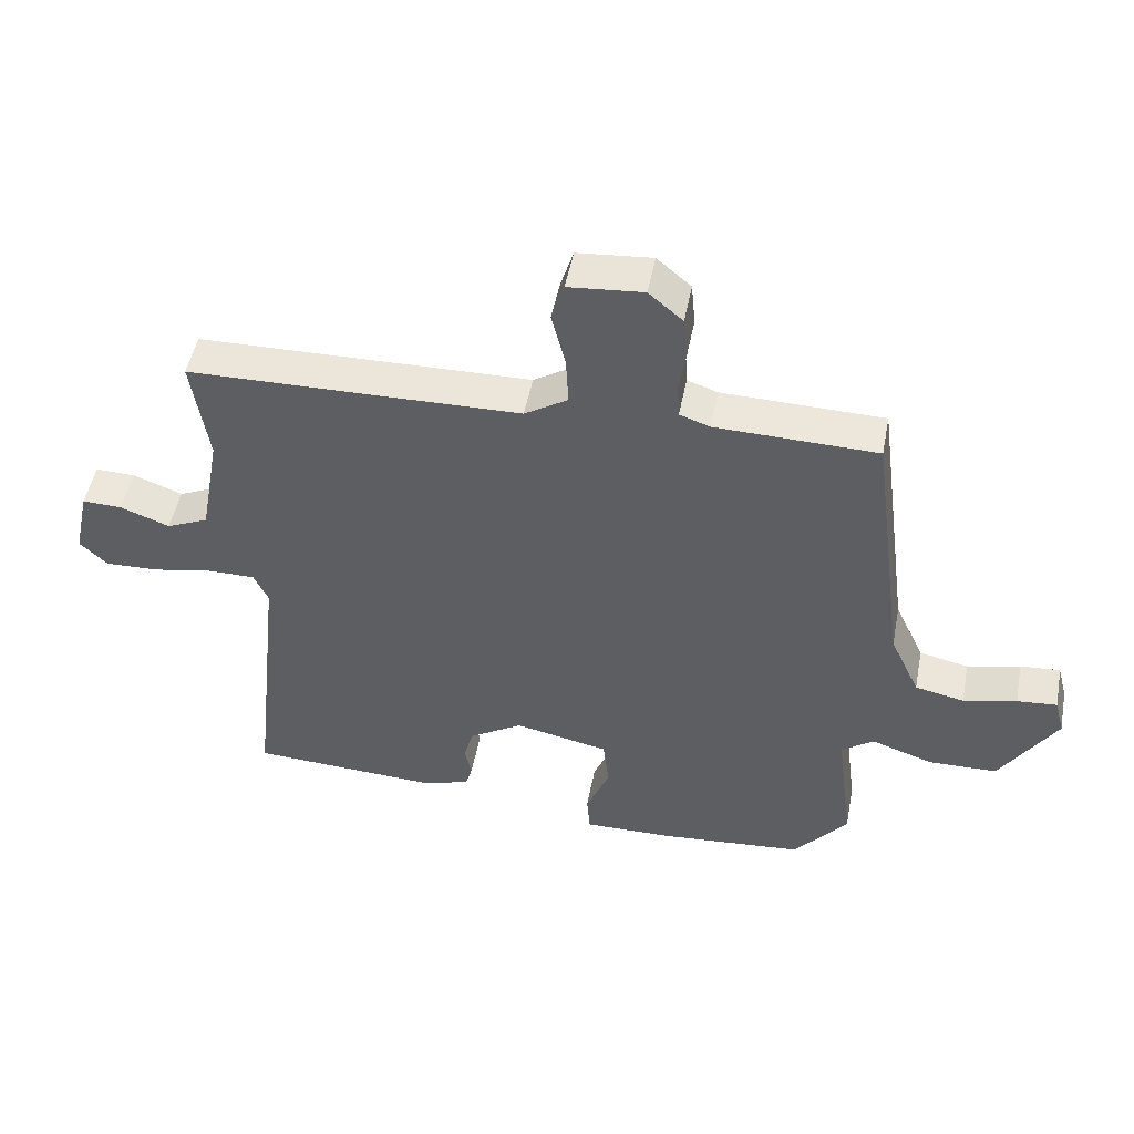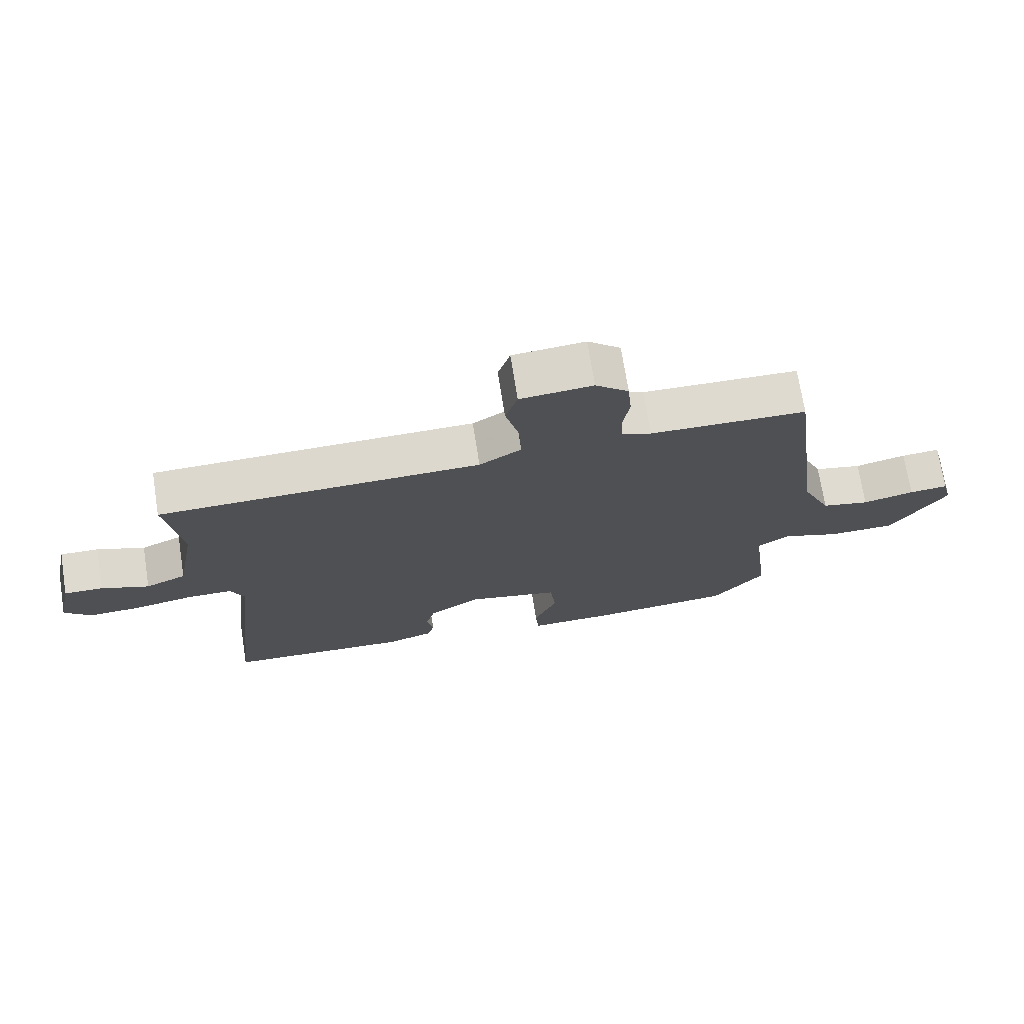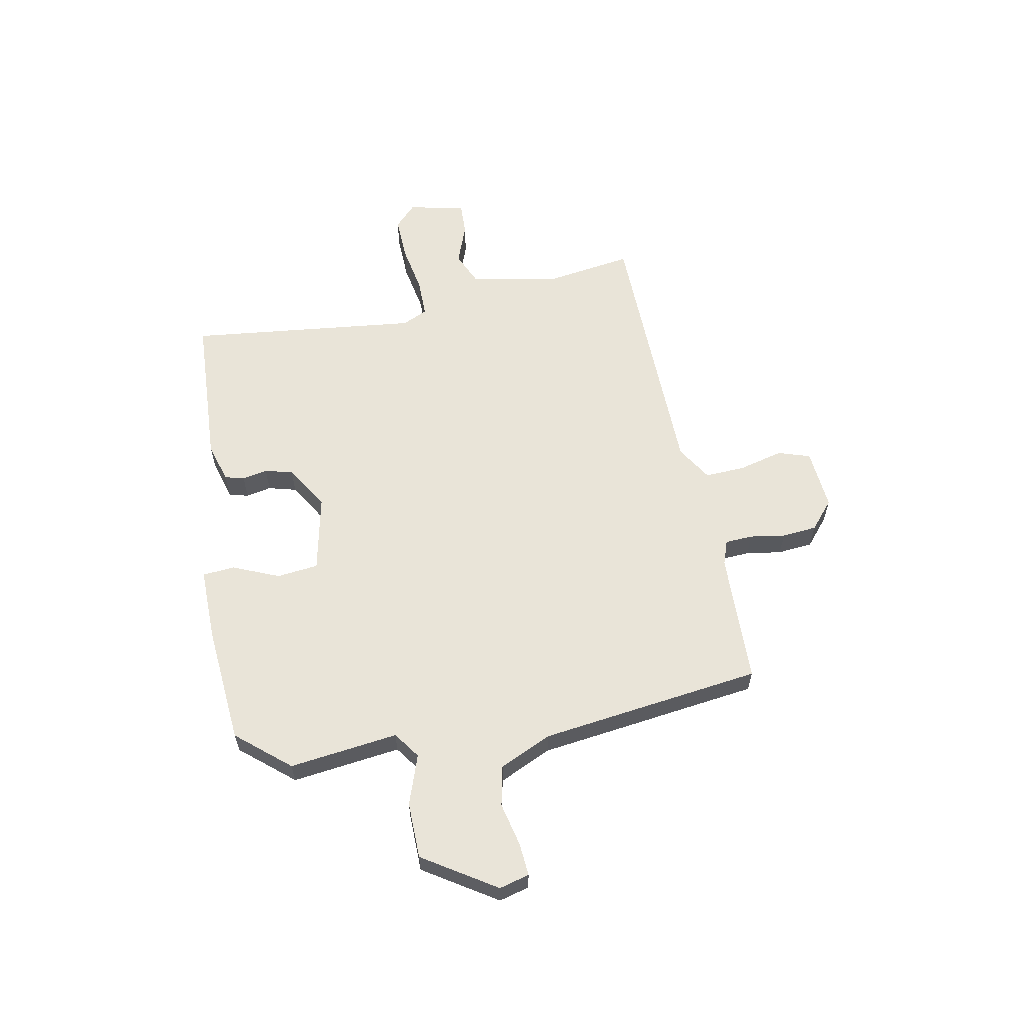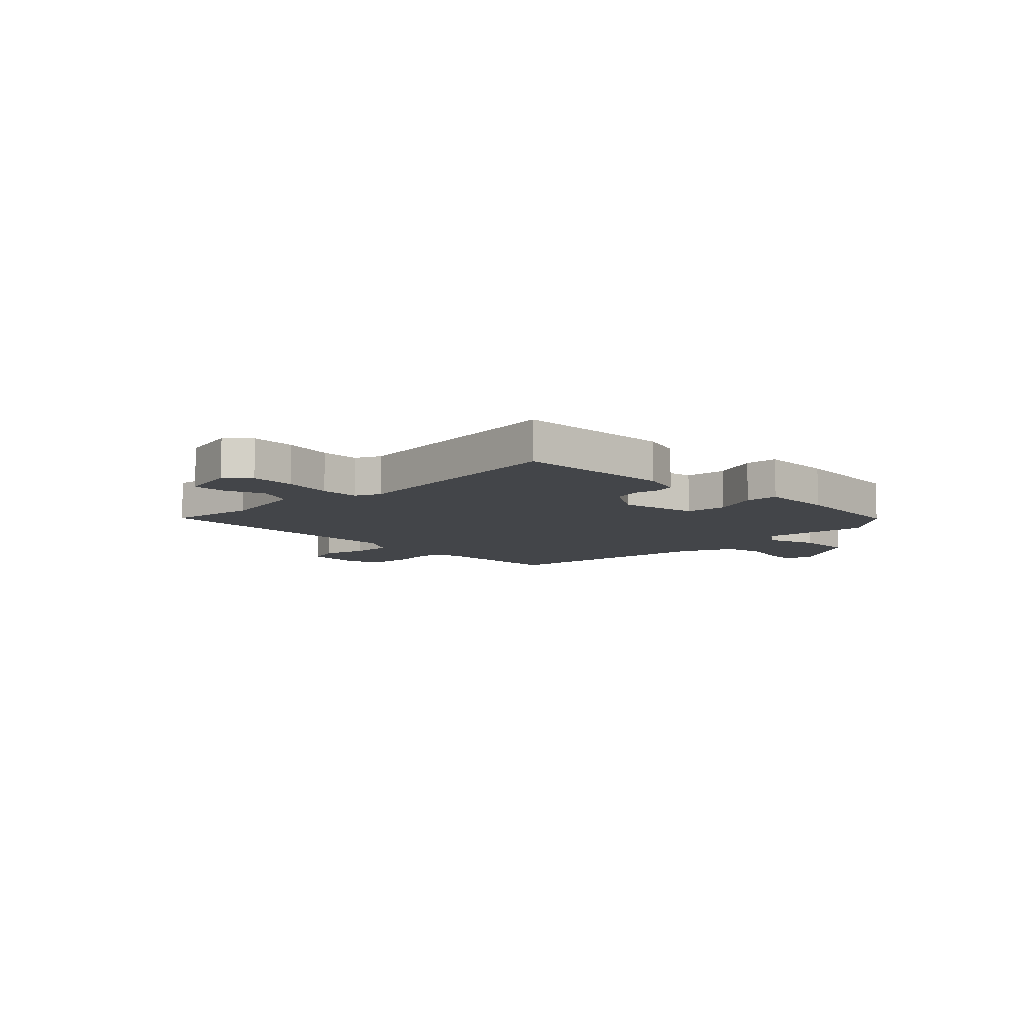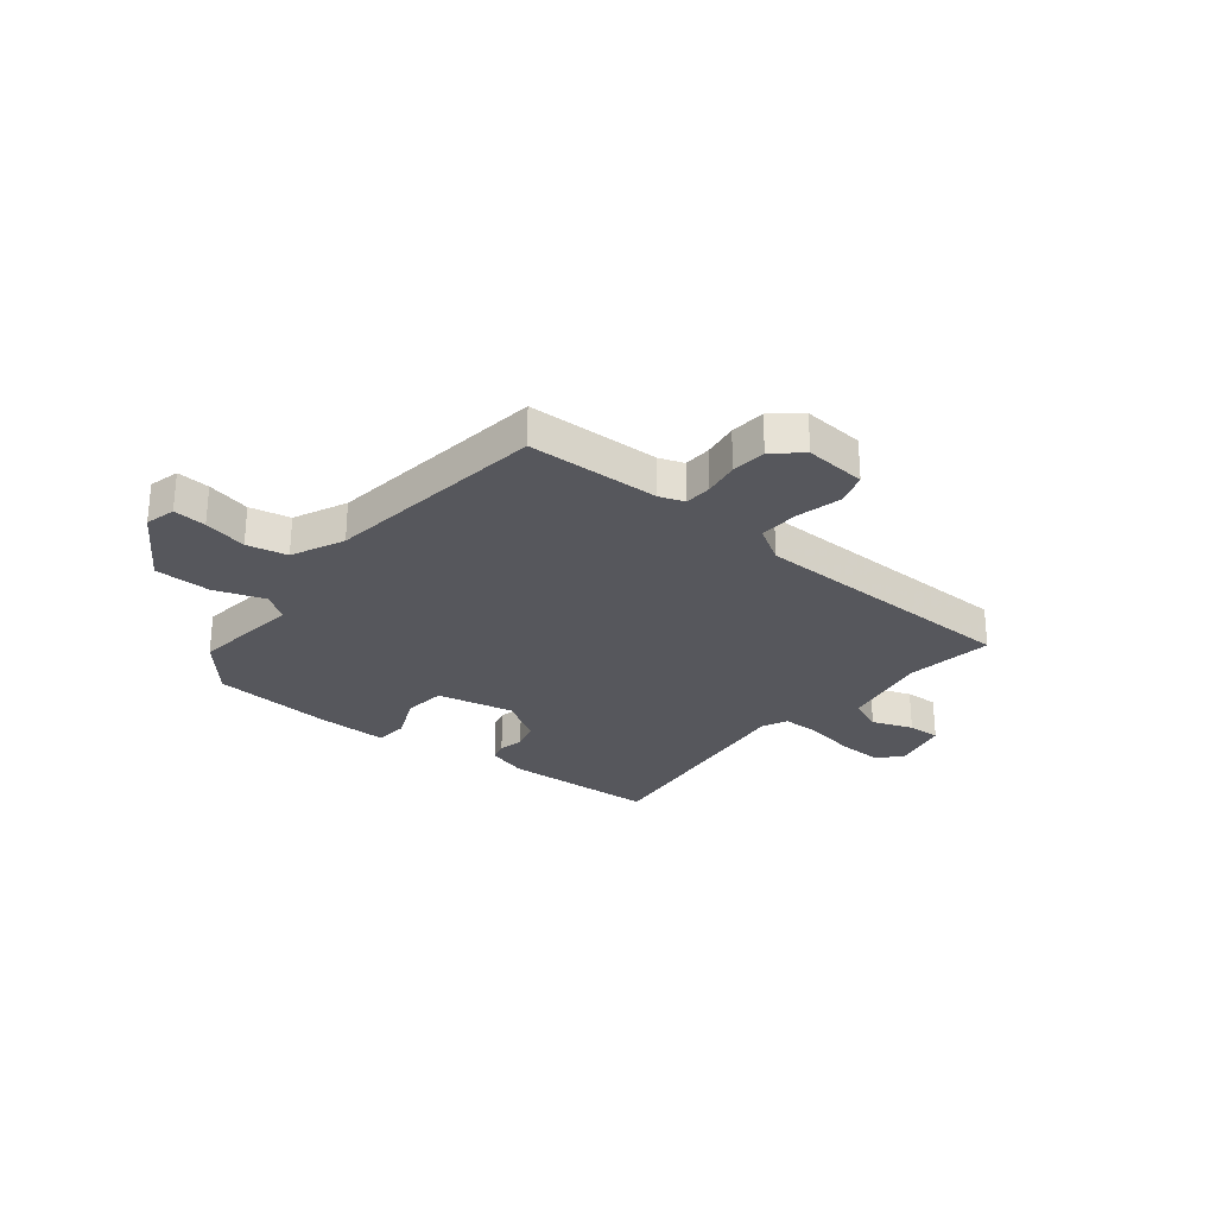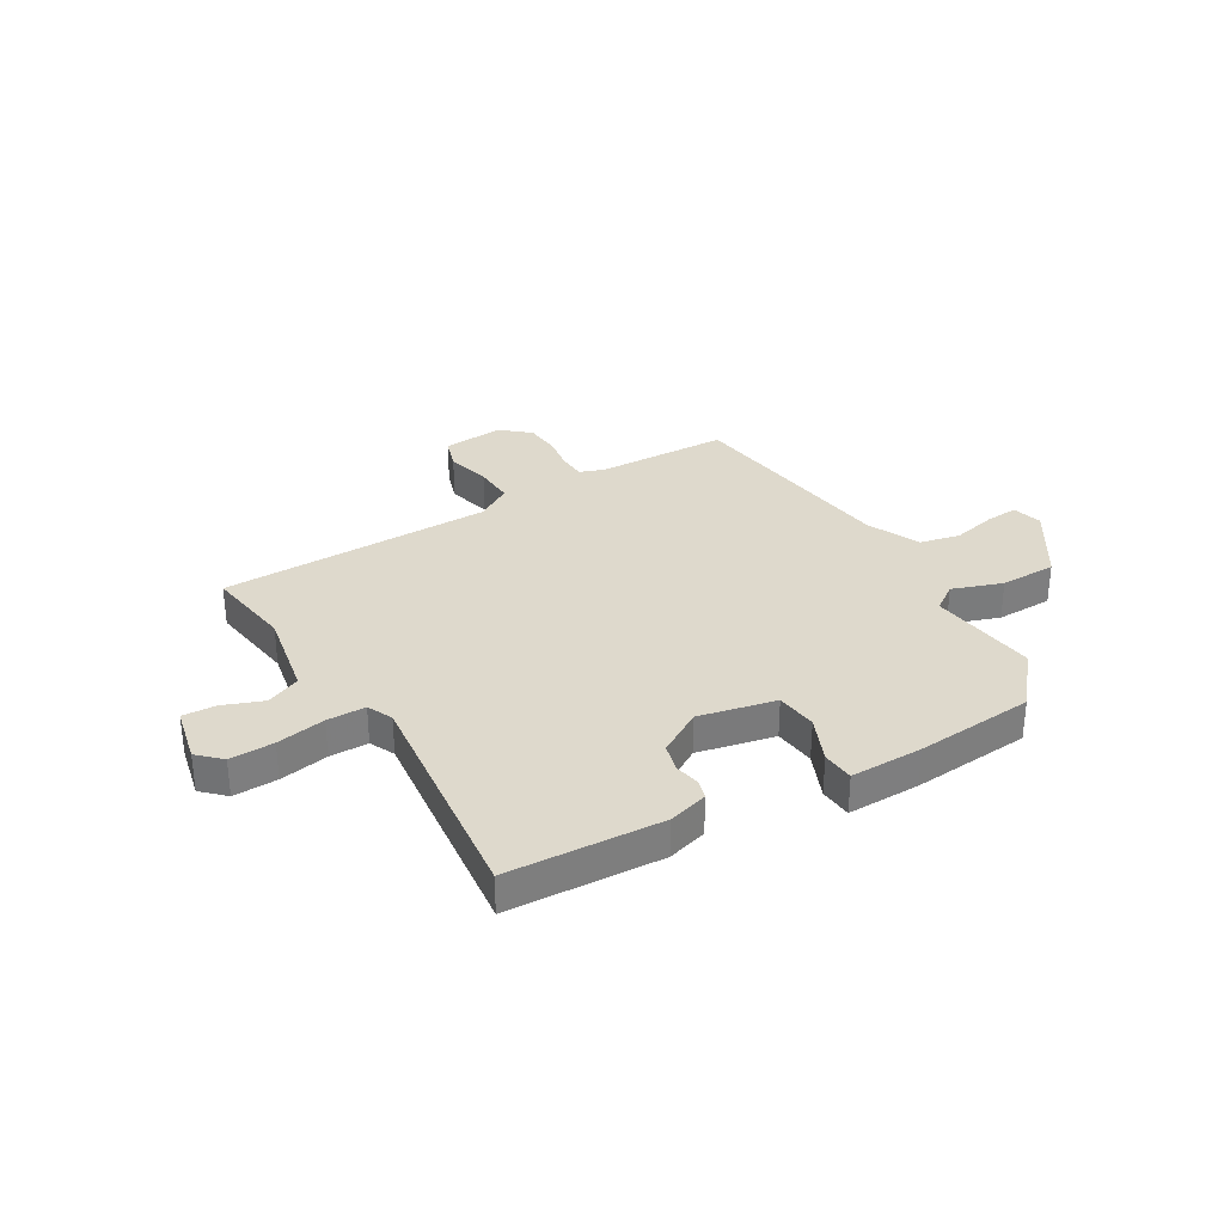
<metadata>
{"format":"obj","ext":"obj","renderer":"f3d","projection":"perspective","resolution":1024,"background":"white","views":[{"elev":49.2,"azim":-169.1,"up":"+Z"},{"elev":71.6,"azim":171.0,"up":"+Z"},{"elev":60.1,"azim":-100.7,"up":"+Y"},{"elev":-8.7,"azim":134.7,"up":"+Y"},{"elev":-27.6,"azim":-38.5,"up":"+Y"},{"elev":32.1,"azim":149.6,"up":"+Y"}]}
</metadata>
<code>
v 0.541 0.07 0.466
v 0.516 0.07 0.303
v 0.546 0.07 0.139
v 0.61 0.07 0.111
v 0.685 0.07 0.139
v 0.746 0.07 0.141
v 0.769 0.07 0.035
v 0.727 0.07 -0.005
v 0.645 0.07 -0.002
v 0.554 0.07 0.015
v 0.482 0.07 0.015
v 0.46 0.07 -0.032
v 0.507 0.07 -0.462
v 0.221 0.07 -0.476
v 0.147 0.07 -0.454
v 0.137 0.07 -0.418
v 0.147 0.07 -0.371
v 0.133 0.07 -0.319
v 0.051 0.07 -0.269
v -0.092 0.07 -0.299
v -0.101 0.07 -0.376
v -0.065 0.07 -0.462
v -0.07 0.07 -0.522
v -0.205 0.07 -0.52
v -0.426 0.07 -0.501
v -0.508 0.07 -0.403
v -0.482 0.07 -0.201
v -0.531 0.07 -0.166
v -0.624 0.07 -0.198
v -0.729 0.07 -0.196
v -0.815 0.07 -0.061
v -0.8 0.07 -0.005
v -0.739 0.07 -0.01
v -0.658 0.07 -0.029
v -0.583 0.07 -0.013
v -0.538 0.07 0.084
v -0.483 0.07 0.496
v -0.237 0.07 0.502
v -0.191 0.07 0.518
v -0.188 0.07 0.569
v -0.198 0.07 0.635
v -0.192 0.07 0.7
v -0.14 0.07 0.744
v -0.026 0.07 0.734
v -0.007 0.07 0.674
v -0.028 0.07 0.592
v -0.032 0.07 0.517
v 0.034 0.07 0.476
v 0.541 0 0.466
v 0.516 0 0.303
v 0.546 0 0.139
v 0.61 0 0.111
v 0.685 0 0.139
v 0.746 0 0.141
v 0.769 0 0.035
v 0.727 0 -0.005
v 0.645 0 -0.002
v 0.554 0 0.015
v 0.482 0 0.015
v 0.46 0 -0.032
v 0.507 0 -0.462
v 0.221 0 -0.476
v 0.147 0 -0.454
v 0.137 0 -0.418
v 0.147 0 -0.371
v 0.133 0 -0.319
v 0.051 0 -0.269
v -0.092 0 -0.299
v -0.101 0 -0.376
v -0.065 0 -0.462
v -0.07 0 -0.522
v -0.205 0 -0.52
v -0.426 0 -0.501
v -0.508 0 -0.403
v -0.482 0 -0.201
v -0.531 0 -0.166
v -0.624 0 -0.198
v -0.729 0 -0.196
v -0.815 0 -0.061
v -0.8 0 -0.005
v -0.739 0 -0.01
v -0.658 0 -0.029
v -0.583 0 -0.013
v -0.538 0 0.084
v -0.483 0 0.496
v -0.237 0 0.502
v -0.191 0 0.518
v -0.188 0 0.569
v -0.198 0 0.635
v -0.192 0 0.7
v -0.14 0 0.744
v -0.026 0 0.734
v -0.007 0 0.674
v -0.028 0 0.592
v -0.032 0 0.517
v 0.034 0 0.476
f 43 44 45 46
f 43 46 47
f 40 41 42 43
f 39 40 43 47
f 38 39 47 48
f 36 37 38 48
f 31 32 33 34
f 29 30 31 34
f 28 29 34 35
f 27 28 35 36
f 25 26 27
f 24 25 27
f 21 22 23 24
f 20 21 24 27
f 19 20 27 36
f 14 15 16 17
f 12 13 14 17
f 11 12 17 18
f 7 8 9 10
f 7 10 11
f 4 5 6 7
f 3 4 7 11
f 2 3 11 18
f 19 36 48 1
f 1 2 18 19
f 94 93 92 91
f 95 94 91
f 91 90 89 88
f 95 91 88 87
f 96 95 87 86
f 96 86 85 84
f 82 81 80 79
f 82 79 78 77
f 83 82 77 76
f 84 83 76 75
f 75 74 73
f 75 73 72
f 72 71 70 69
f 75 72 69 68
f 84 75 68 67
f 65 64 63 62
f 65 62 61 60
f 66 65 60 59
f 58 57 56 55
f 59 58 55
f 55 54 53 52
f 59 55 52 51
f 66 59 51 50
f 49 96 84 67
f 67 66 50 49
f 1 49 50 2
f 2 50 51 3
f 3 51 52 4
f 4 52 53 5
f 5 53 54 6
f 6 54 55 7
f 7 55 56 8
f 8 56 57 9
f 9 57 58 10
f 10 58 59 11
f 11 59 60 12
f 12 60 61 13
f 13 61 62 14
f 14 62 63 15
f 15 63 64 16
f 16 64 65 17
f 17 65 66 18
f 18 66 67 19
f 19 67 68 20
f 20 68 69 21
f 21 69 70 22
f 22 70 71 23
f 23 71 72 24
f 24 72 73 25
f 25 73 74 26
f 26 74 75 27
f 27 75 76 28
f 28 76 77 29
f 29 77 78 30
f 30 78 79 31
f 31 79 80 32
f 32 80 81 33
f 33 81 82 34
f 34 82 83 35
f 35 83 84 36
f 36 84 85 37
f 37 85 86 38
f 38 86 87 39
f 39 87 88 40
f 40 88 89 41
f 41 89 90 42
f 42 90 91 43
f 43 91 92 44
f 44 92 93 45
f 45 93 94 46
f 46 94 95 47
f 47 95 96 48
f 48 96 49 1

</code>
